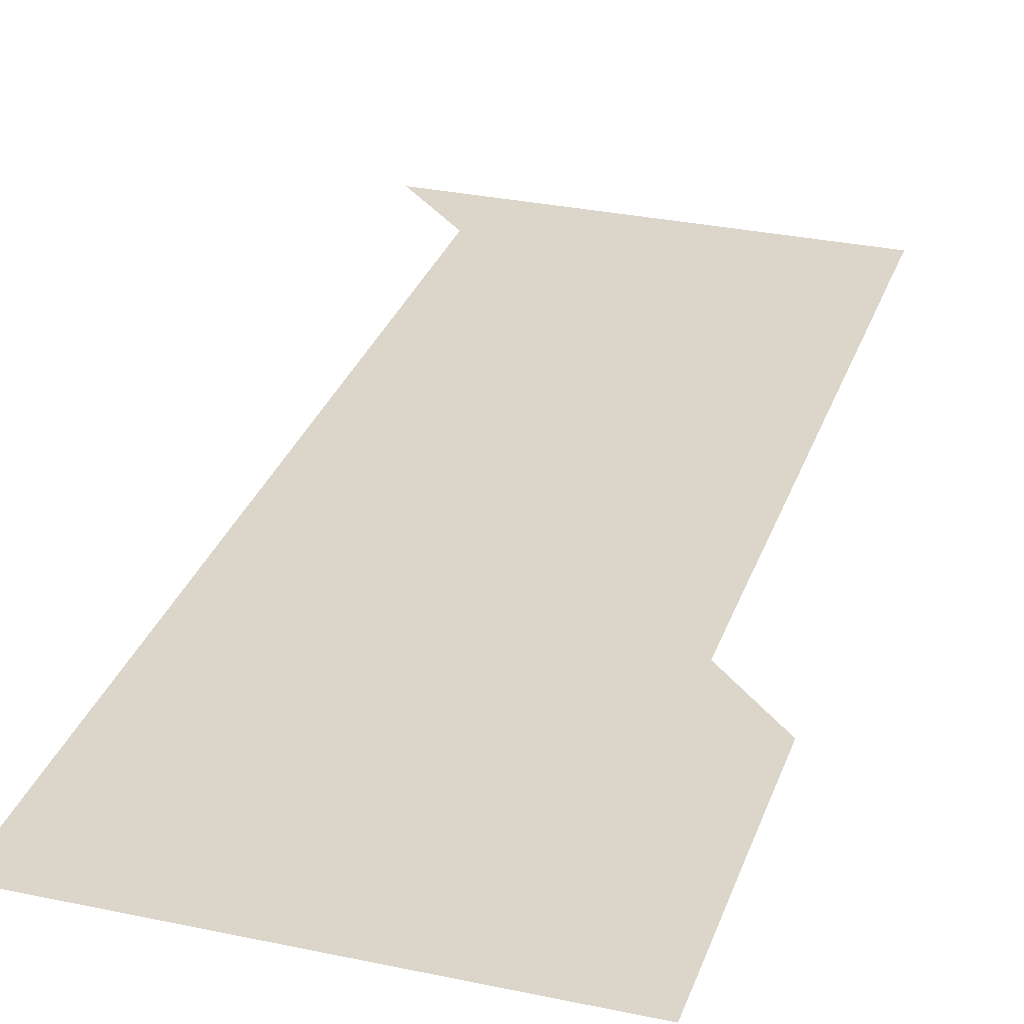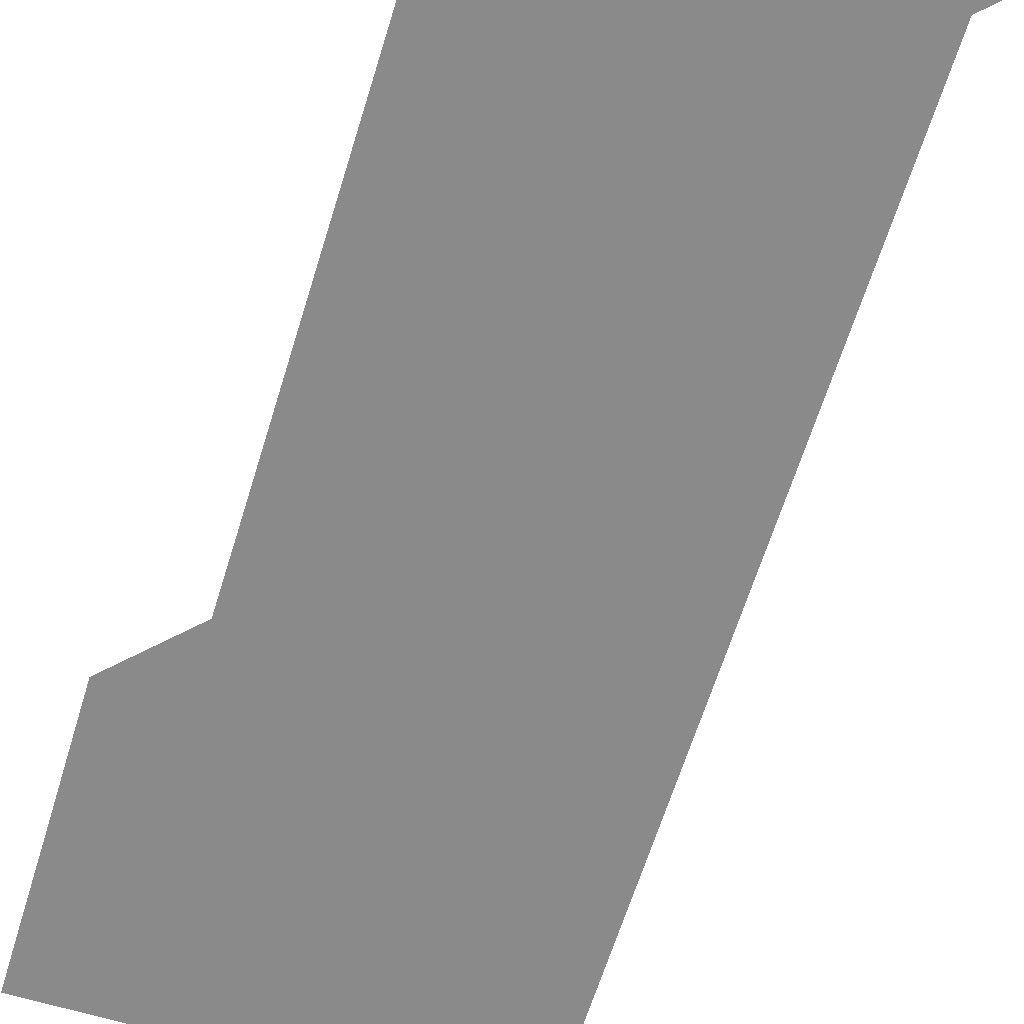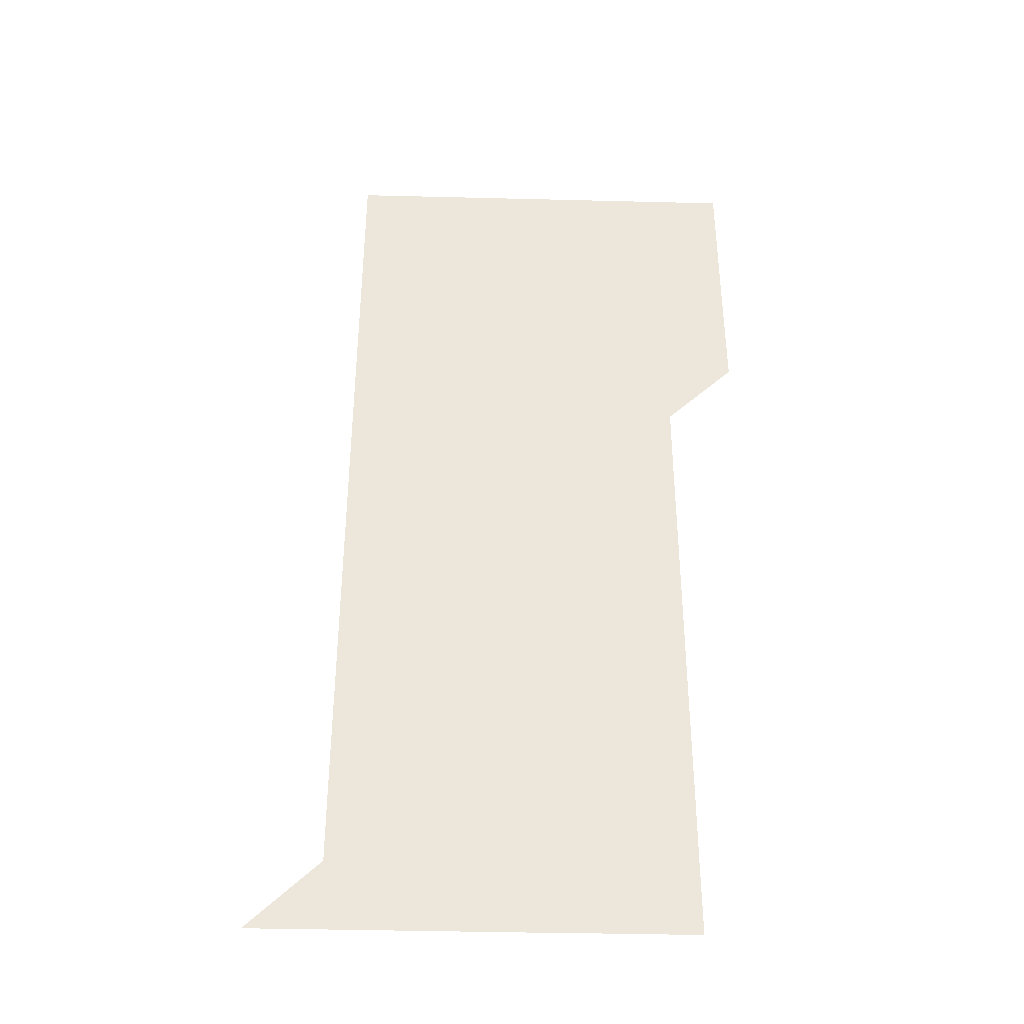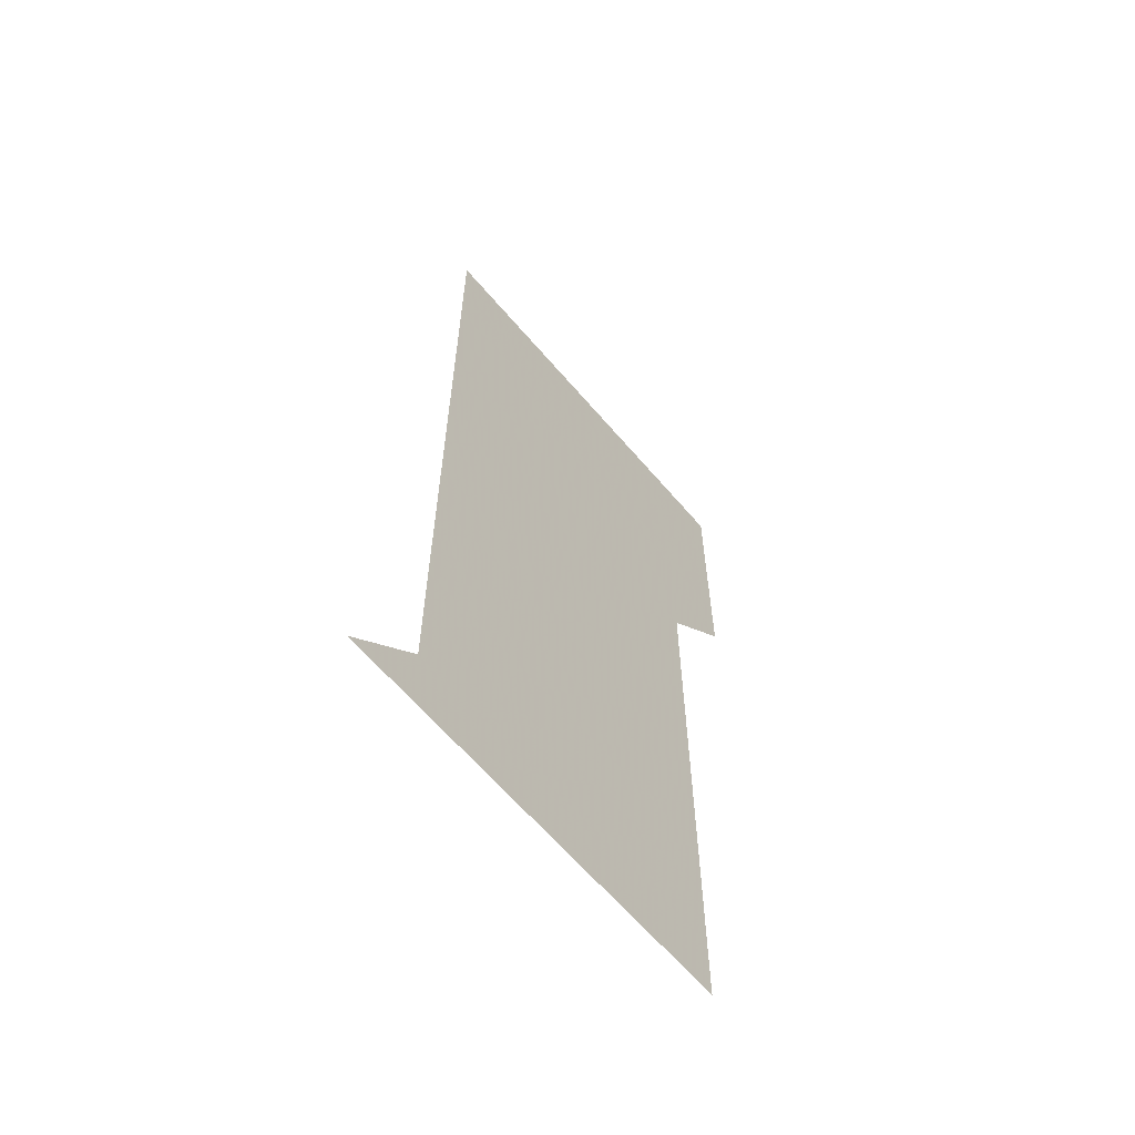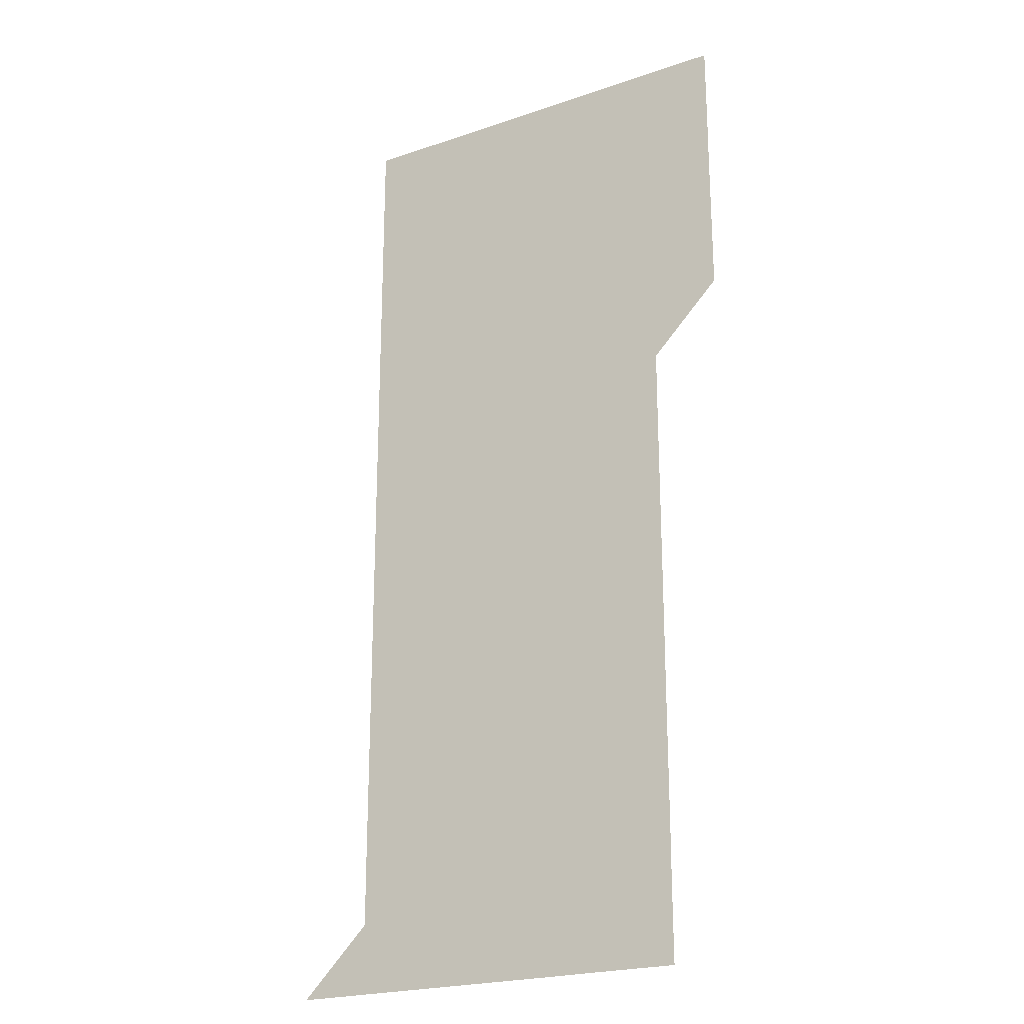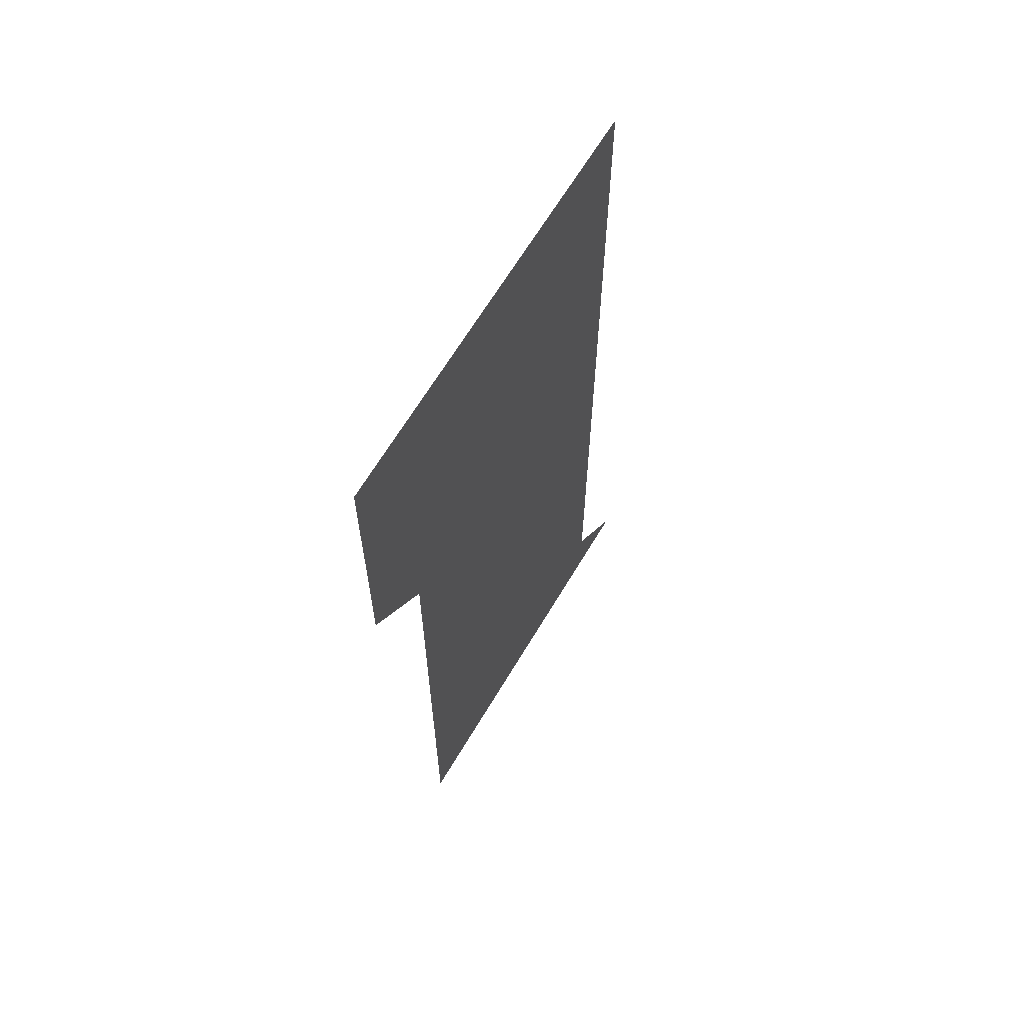
<metadata>
{"format":"obj","ext":"obj","renderer":"f3d","projection":"perspective","resolution":1024,"background":"white","views":[{"elev":30.1,"azim":-162.7,"up":"+Z"},{"elev":-63.4,"azim":-17.0,"up":"+Z"},{"elev":-39.0,"azim":178.2,"up":"+Y"},{"elev":-63.8,"azim":130.5,"up":"+Y"},{"elev":-22.3,"azim":-149.4,"up":"+Y"},{"elev":65.5,"azim":-59.2,"up":"+Y"}]}
</metadata>
<code>
v 480.9 451 0
v 481 481 0
v 481 511 0
v 481 541 0
v 481 571 0
v 511 151 0
v 511.1 180.9 0
v 511 210.9 0
v 511 240.9 0
v 511 271 0
v 511 301 0
v 511 331 0
v 511 361 0
v 511 391 0
v 511 421 0
v 511.1 451 0
v 511 481 0
v 511 511 0
v 511 541 0
v 511 571 0
v 540.9 151 0
v 541 181.1 0
v 541.1 211 0
v 541 241 0
v 541 271 0
v 541 301 0
v 541 331 0
v 541 361 0
v 541 391 0
v 541 421 0
v 541 451 0
v 541 481 0
v 541 511 0
v 541 541 0
v 541 571 0
v 571 150.9 0
v 571 181 0
v 571 211.1 0
v 571 241 0
v 571 271 0
v 571 301 0
v 571 331 0
v 571 361 0
v 571 391 0
v 571 421 0
v 571 451 0
v 571 481 0
v 571 511 0
v 571 541 0
v 571 571 0
v 601 150.9 0
v 601 181.1 0
v 601 211 0
v 601 241 0
v 601 271 0
v 601 301 0
v 601 331 0
v 601 361 0
v 601 391 0
v 601 421 0
v 601 451 0
v 601 481 0
v 601 511 0
v 601 541 0
v 601 571 0
v 631 151 0
v 631 181 0
v 631 211 0
v 631 241 0
v 631 271 0
v 631 301 0
v 631 331 0
v 631 361 0
v 631 391 0
v 631 421 0
v 631 451 0
v 631 481 0
v 631 511 0
v 631 541 0
v 631 571 0
v 661 151 0
v 660.9 181 0
v 661 211 0
v 661 241 0
v 661 271 0
v 661 301 0
v 661 331 0
v 661 361 0
v 661 391 0
v 661 421 0
v 661 451 0
v 661 481 0
v 661 511 0
v 661 541 0
v 661 571 0
v 691 151 0
v 691 571 0
v 691 601 0
f 15 16 1
f 1 16 2
f 16 17 2
f 2 17 3
f 17 18 3
f 3 18 4
f 18 19 4
f 4 19 5
f 19 20 5
f 6 21 7
f 21 22 7
f 7 22 8
f 22 23 8
f 8 23 9
f 23 24 9
f 9 24 10
f 24 25 10
f 10 25 11
f 25 26 11
f 11 26 12
f 26 27 12
f 12 27 13
f 27 28 13
f 13 28 14
f 28 29 14
f 14 29 15
f 29 30 15
f 15 30 16
f 30 31 16
f 16 31 17
f 31 32 17
f 17 32 18
f 32 33 18
f 18 33 19
f 33 34 19
f 19 34 20
f 34 35 20
f 21 36 22
f 36 37 22
f 22 37 23
f 37 38 23
f 23 38 24
f 38 39 24
f 24 39 25
f 39 40 25
f 25 40 26
f 40 41 26
f 26 41 27
f 41 42 27
f 27 42 28
f 42 43 28
f 28 43 29
f 43 44 29
f 29 44 30
f 44 45 30
f 30 45 31
f 45 46 31
f 31 46 32
f 46 47 32
f 32 47 33
f 47 48 33
f 33 48 34
f 48 49 34
f 34 49 35
f 49 50 35
f 36 51 37
f 51 52 37
f 37 52 38
f 52 53 38
f 38 53 39
f 53 54 39
f 39 54 40
f 54 55 40
f 40 55 41
f 55 56 41
f 41 56 42
f 56 57 42
f 42 57 43
f 57 58 43
f 43 58 44
f 58 59 44
f 44 59 45
f 59 60 45
f 45 60 46
f 60 61 46
f 46 61 47
f 61 62 47
f 47 62 48
f 62 63 48
f 48 63 49
f 63 64 49
f 49 64 50
f 64 65 50
f 51 66 52
f 66 67 52
f 52 67 53
f 67 68 53
f 53 68 54
f 68 69 54
f 54 69 55
f 69 70 55
f 55 70 56
f 70 71 56
f 56 71 57
f 71 72 57
f 57 72 58
f 72 73 58
f 58 73 59
f 73 74 59
f 59 74 60
f 74 75 60
f 60 75 61
f 75 76 61
f 61 76 62
f 76 77 62
f 62 77 63
f 77 78 63
f 63 78 64
f 78 79 64
f 64 79 65
f 79 80 65
f 66 81 67
f 81 82 67
f 67 82 68
f 82 83 68
f 68 83 69
f 83 84 69
f 69 84 70
f 84 85 70
f 70 85 71
f 85 86 71
f 71 86 72
f 86 87 72
f 72 87 73
f 87 88 73
f 73 88 74
f 88 89 74
f 74 89 75
f 89 90 75
f 75 90 76
f 90 91 76
f 76 91 77
f 91 92 77
f 77 92 78
f 92 93 78
f 78 93 79
f 93 94 79
f 79 94 80
f 94 95 80
f 81 96 82

</code>
